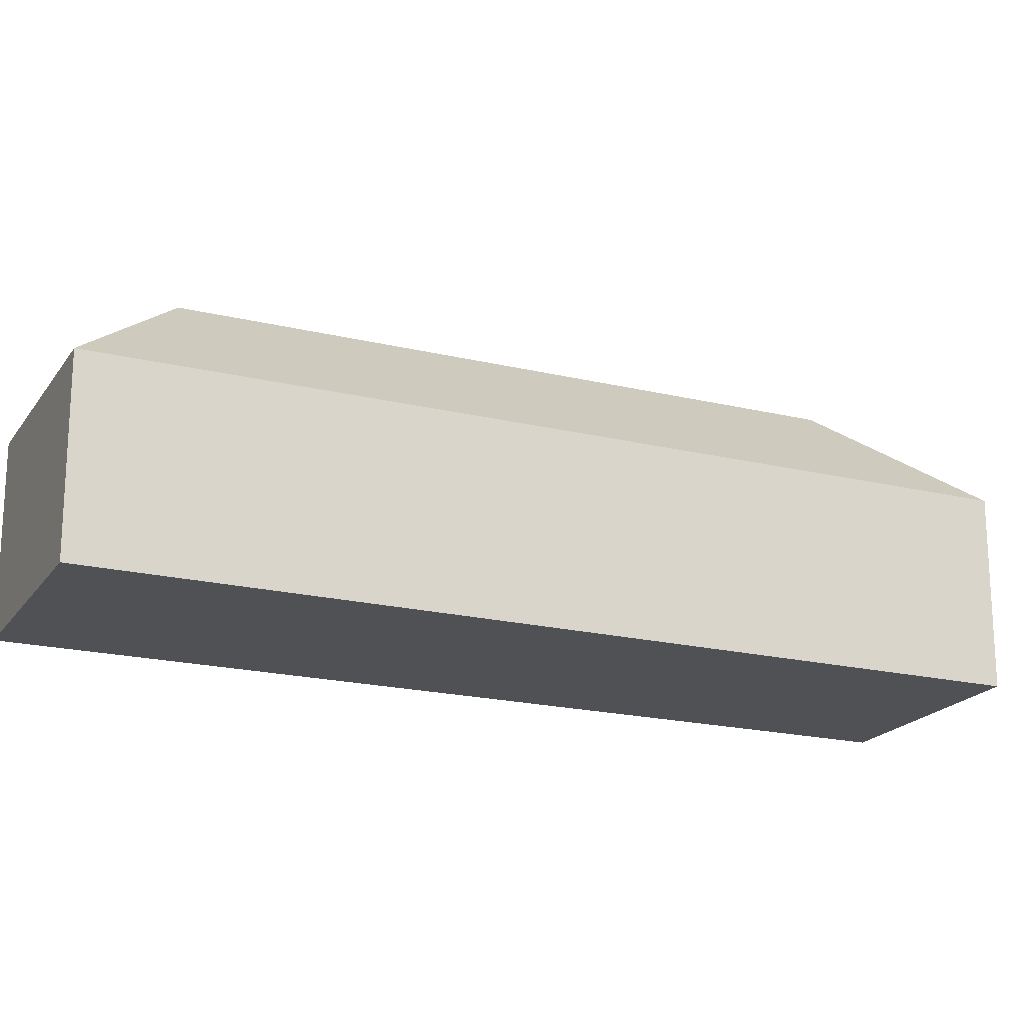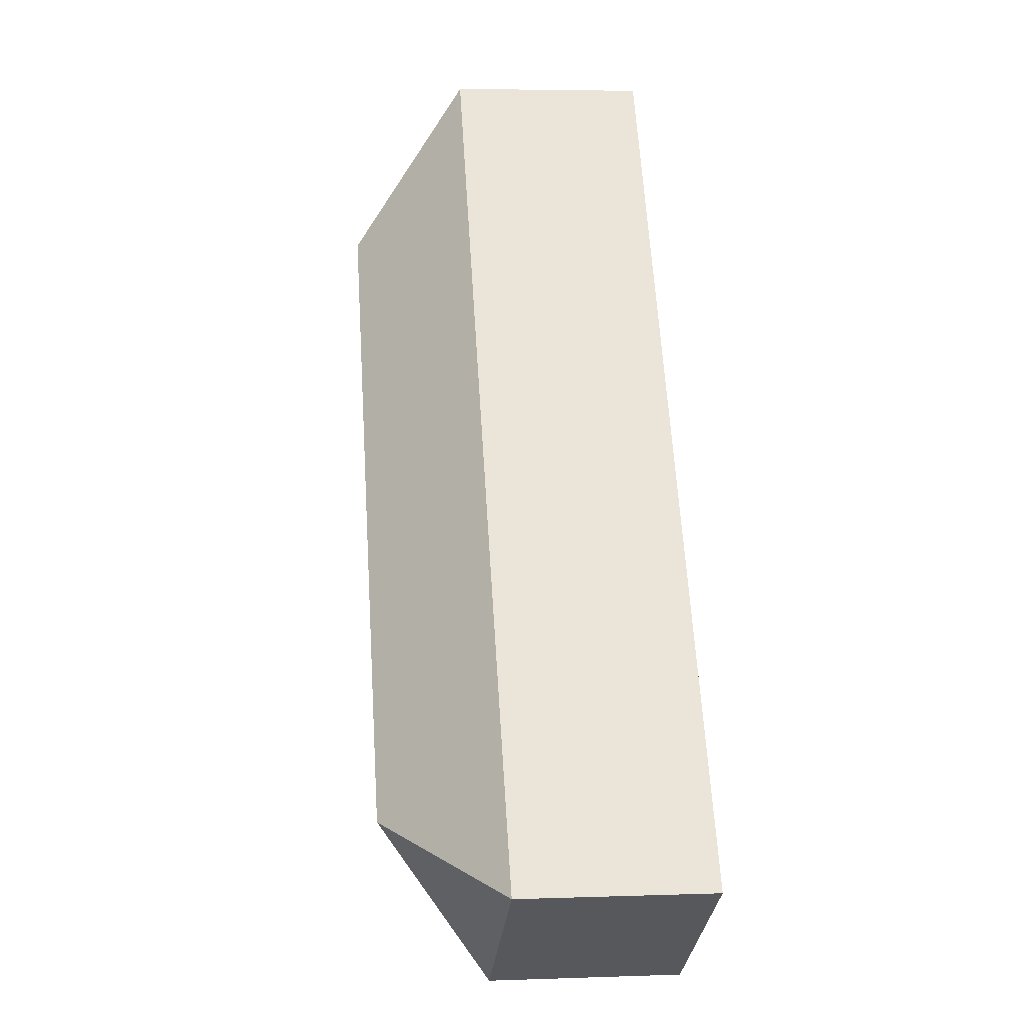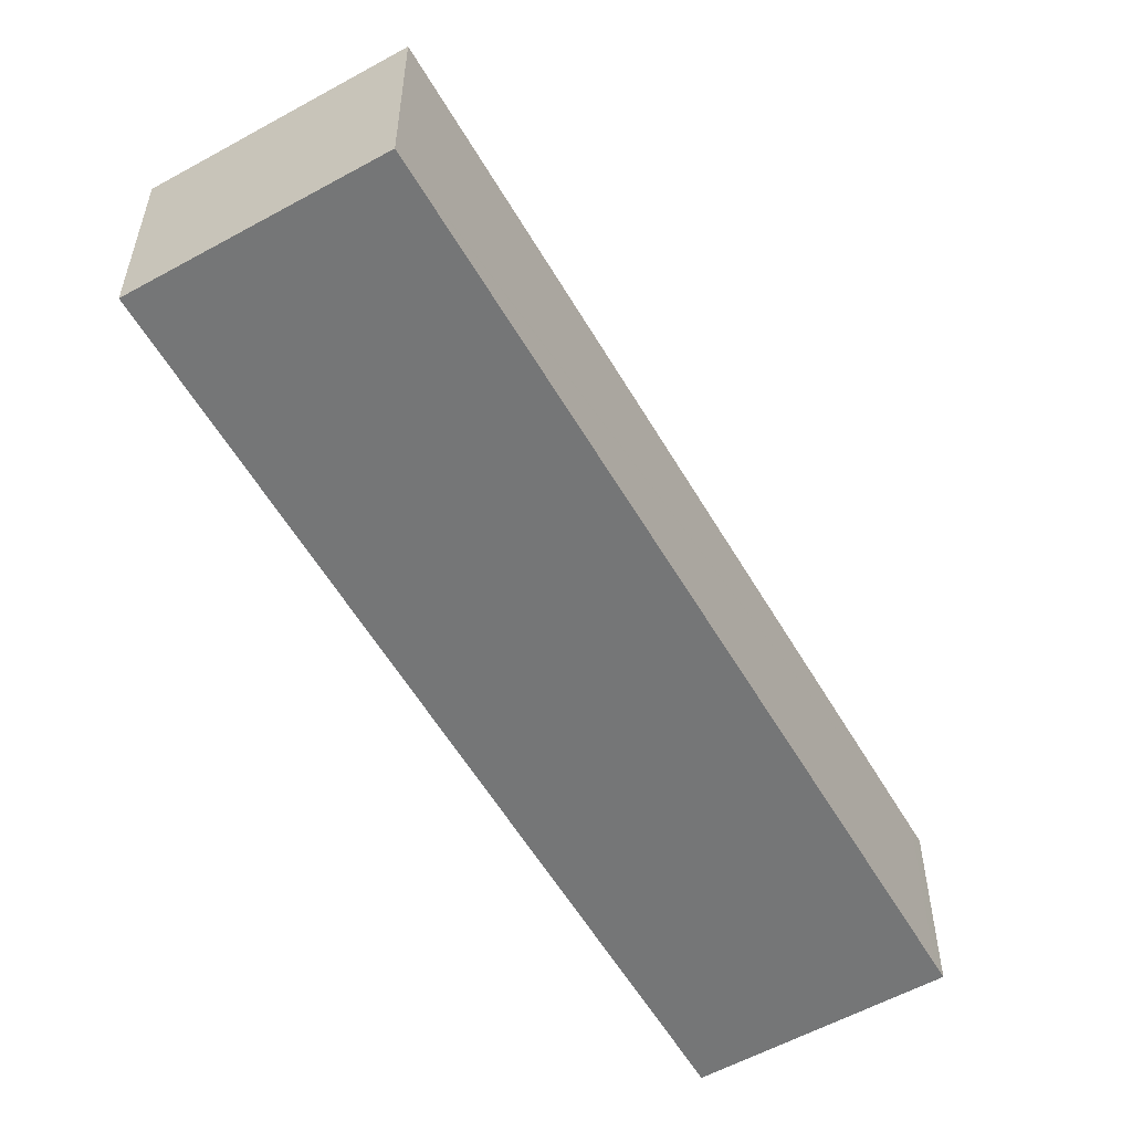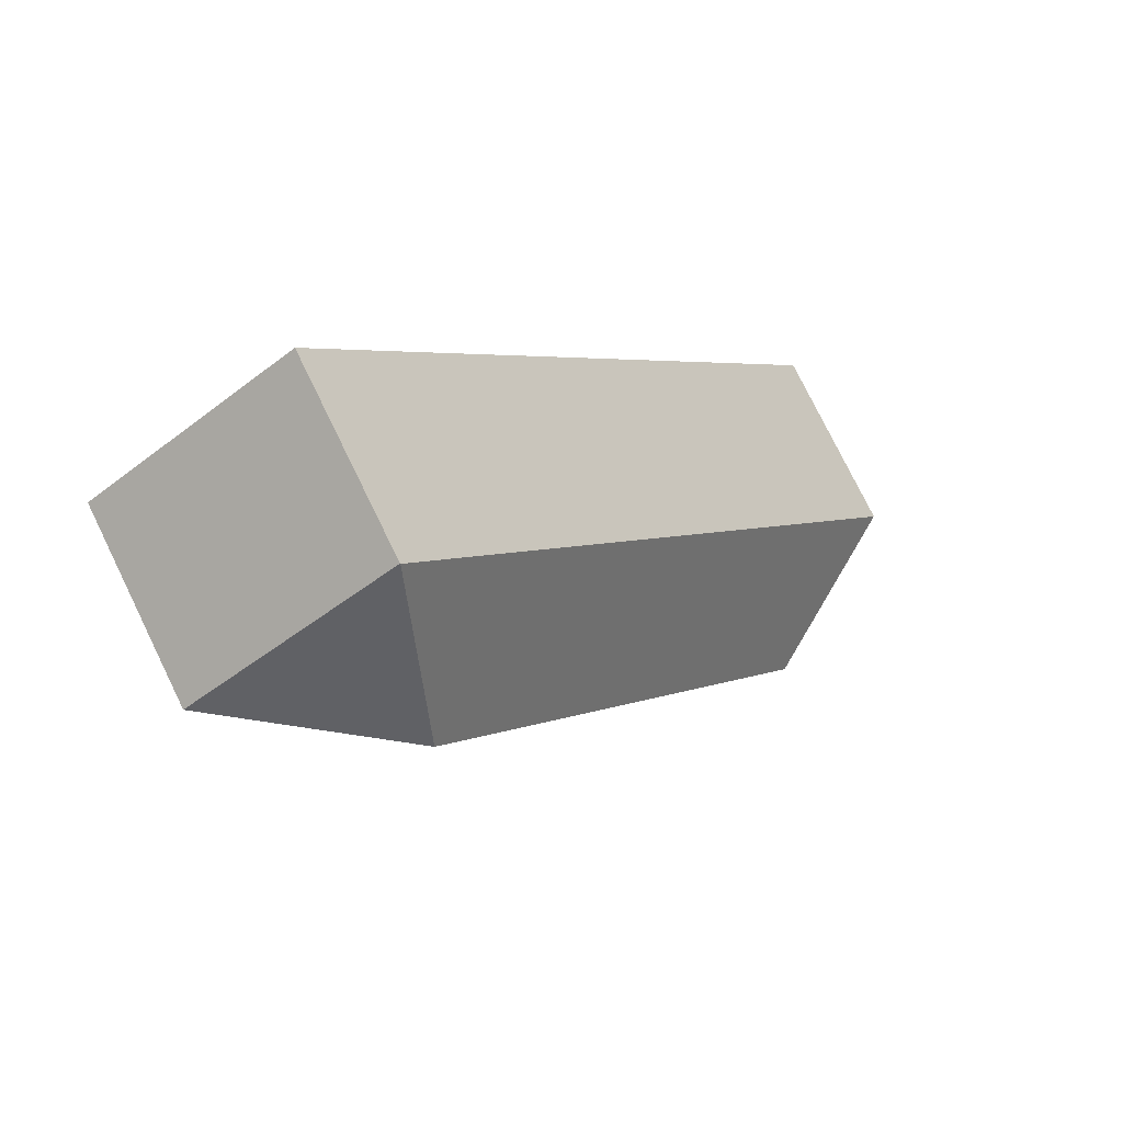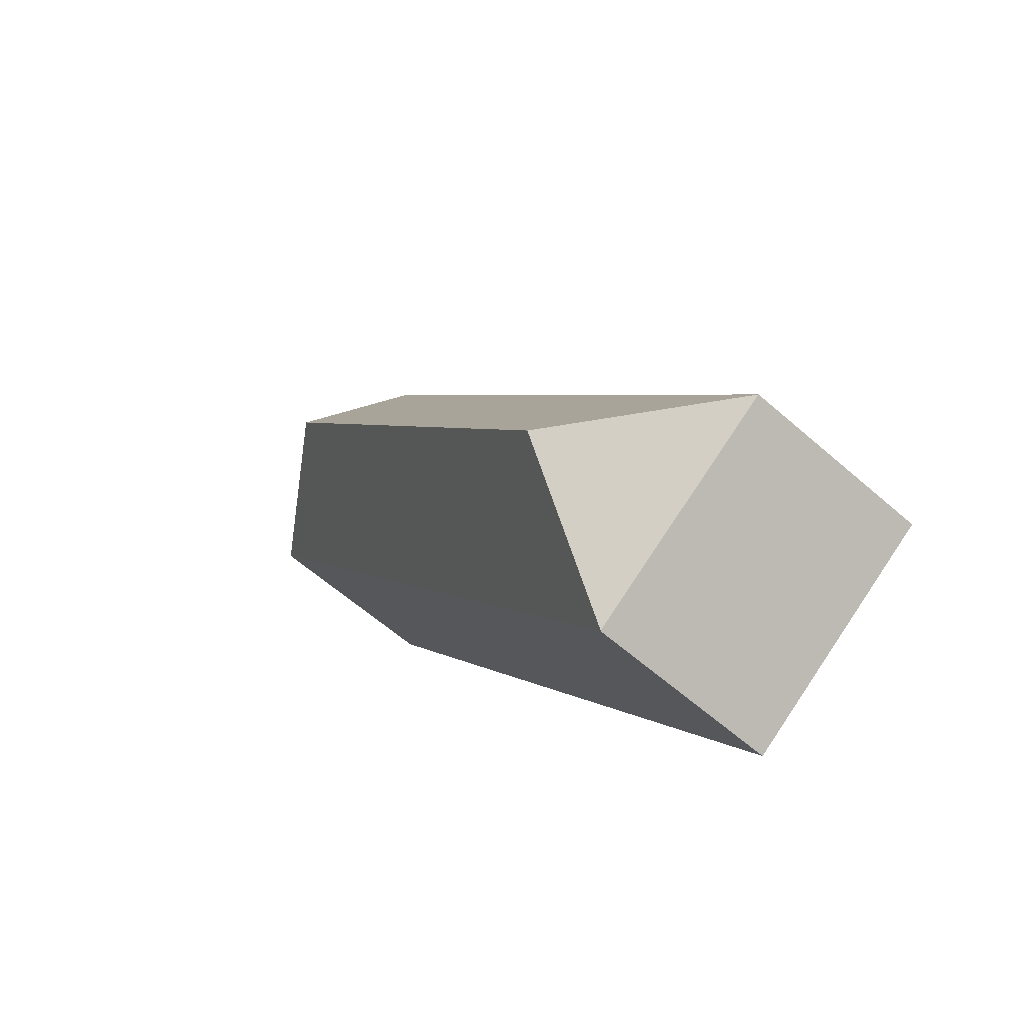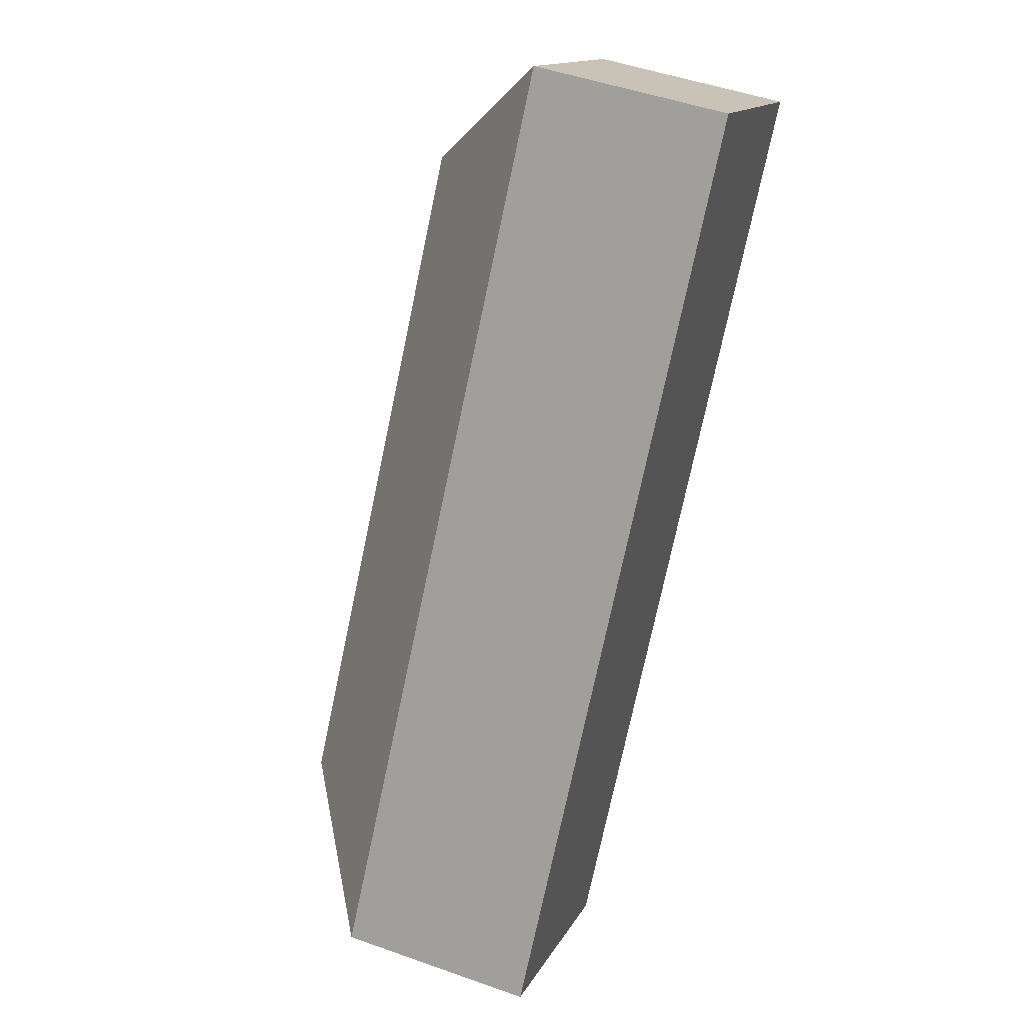
<metadata>
{"format":"obj","ext":"obj","renderer":"f3d","projection":"perspective","resolution":1024,"background":"white","views":[{"elev":-19.6,"azim":-80.5,"up":"+Y"},{"elev":4.8,"azim":-96.3,"up":"+Z"},{"elev":-56.7,"azim":63.7,"up":"+Y"},{"elev":77.2,"azim":153.9,"up":"+Z"},{"elev":-60.5,"azim":-131.9,"up":"+Z"},{"elev":48.8,"azim":-68.4,"up":"+Z"}]}
</metadata>
<code>
v  39.02 21.53 42.54
v  36.63 13.58 54.59
v  51.08 13.64 44.95
v  14.52 13.6 -9.613
v  15.24 13.57 -8.606
v  14.55 13.57 -9.635
v  12.11 21.53 2.424
v  50.77 13.64 44.47
v  13 13.6 -8.606
v  0 13.6 8.33e-16
v  0.349 13.6 0.52
v  0.412 13.6 0.614
v  9.329 13.6 13.9
v  11.64 13.6 17.34
v  25.01 13.6 37.27
v  27.33 13.6 40.73
v  36.62 13.6 54.57
v  14.55 5.9e-16 -9.635
v  14.52 5.886e-16 -9.613
v  0 0 0
v  13 5.27e-16 -8.606
v  0.349 -3.184e-17 0.52
v  0.412 -3.76e-17 0.614
v  9.329 -8.514e-16 13.9
v  11.64 -1.062e-15 17.34
v  25.01 -2.282e-15 37.27
v  27.33 -2.494e-15 40.73
v  36.62 -3.342e-15 54.57
v  36.63 -3.343e-15 54.59
v  51.08 -2.752e-15 44.95
v  50.77 -2.723e-15 44.47
v  15.24 5.27e-16 -8.606
g defaultobject
f 1 2 3
f 4 5 6
f 5 4 7
f 5 7 8
f 8 7 1
f 8 1 3
f 9 7 4
f 7 9 10
f 11 7 10
f 7 11 12
f 7 12 13
f 7 13 1
f 1 13 14
f 1 14 15
f 1 15 16
f 1 16 17
f 1 17 2
f 6 9 4
f 9 6 18
f 9 18 10
f 10 18 19
f 10 19 20
f 20 19 21
f 20 11 10
f 11 20 12
f 12 20 13
f 13 20 22
f 13 22 23
f 13 23 24
f 13 24 14
f 14 24 25
f 14 25 15
f 15 25 26
f 15 26 16
f 16 26 27
f 16 27 17
f 17 27 28
f 17 28 2
f 2 28 29
f 2 30 3
f 30 2 29
f 30 8 3
f 8 30 5
f 5 30 31
f 5 31 32
f 5 32 6
f 6 32 18
f 29 31 30
f 31 29 28
f 31 28 27
f 31 27 32
f 32 27 26
f 32 26 25
f 32 25 24
f 32 24 23
f 32 23 18
f 18 23 22
f 18 22 21
f 21 22 20
f 18 21 19

</code>
